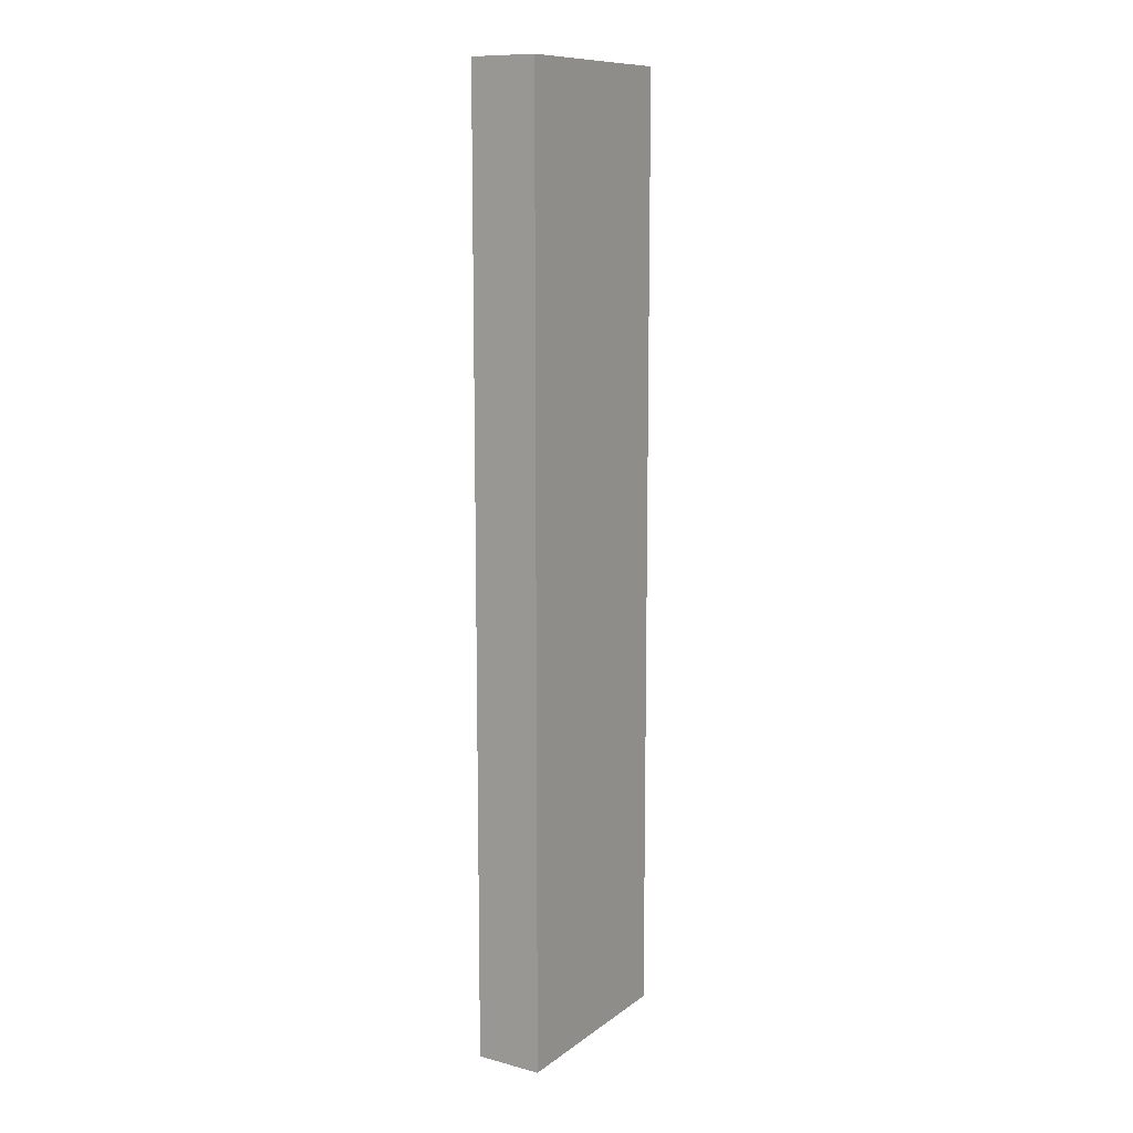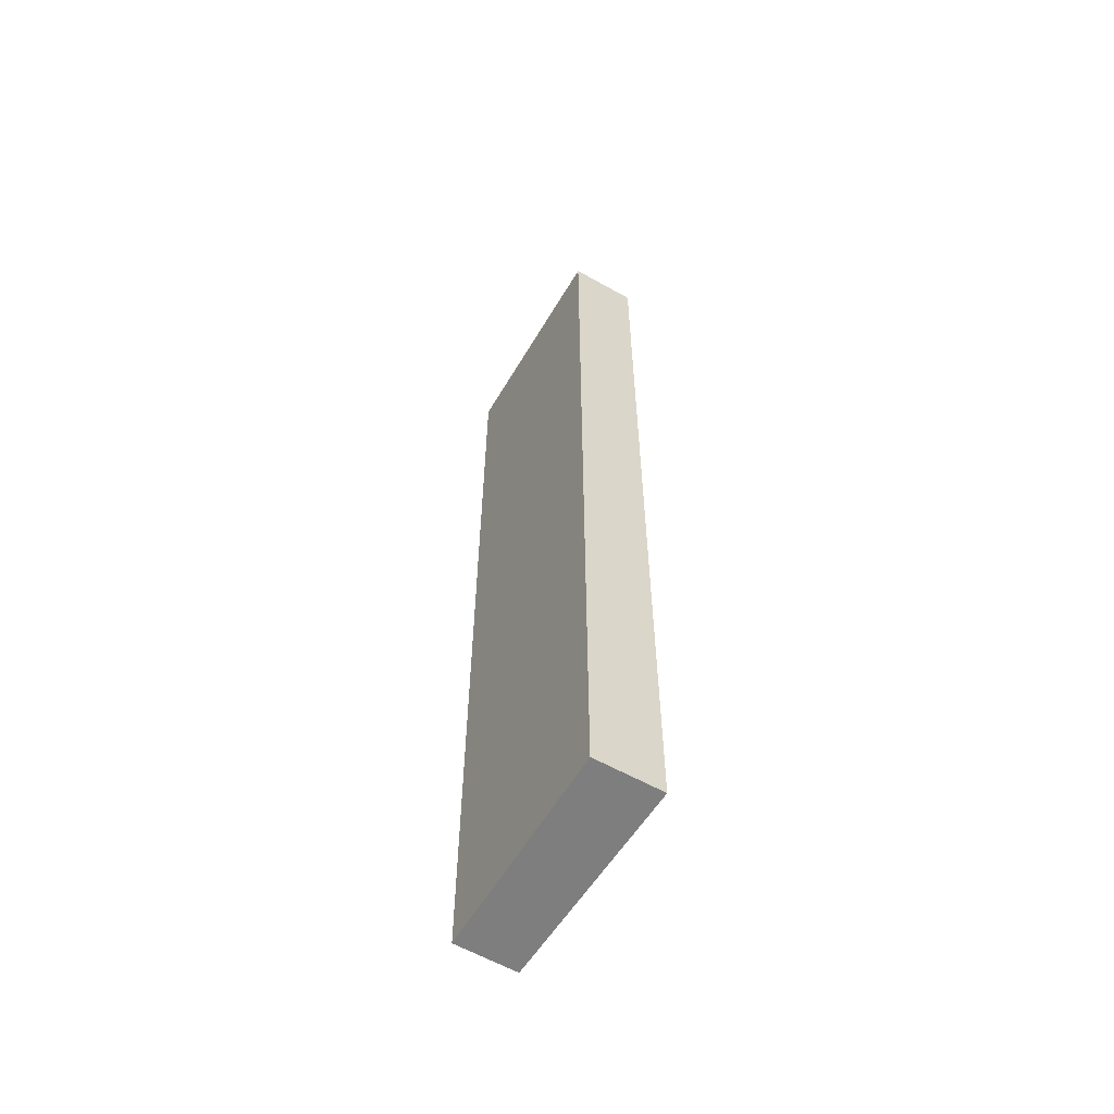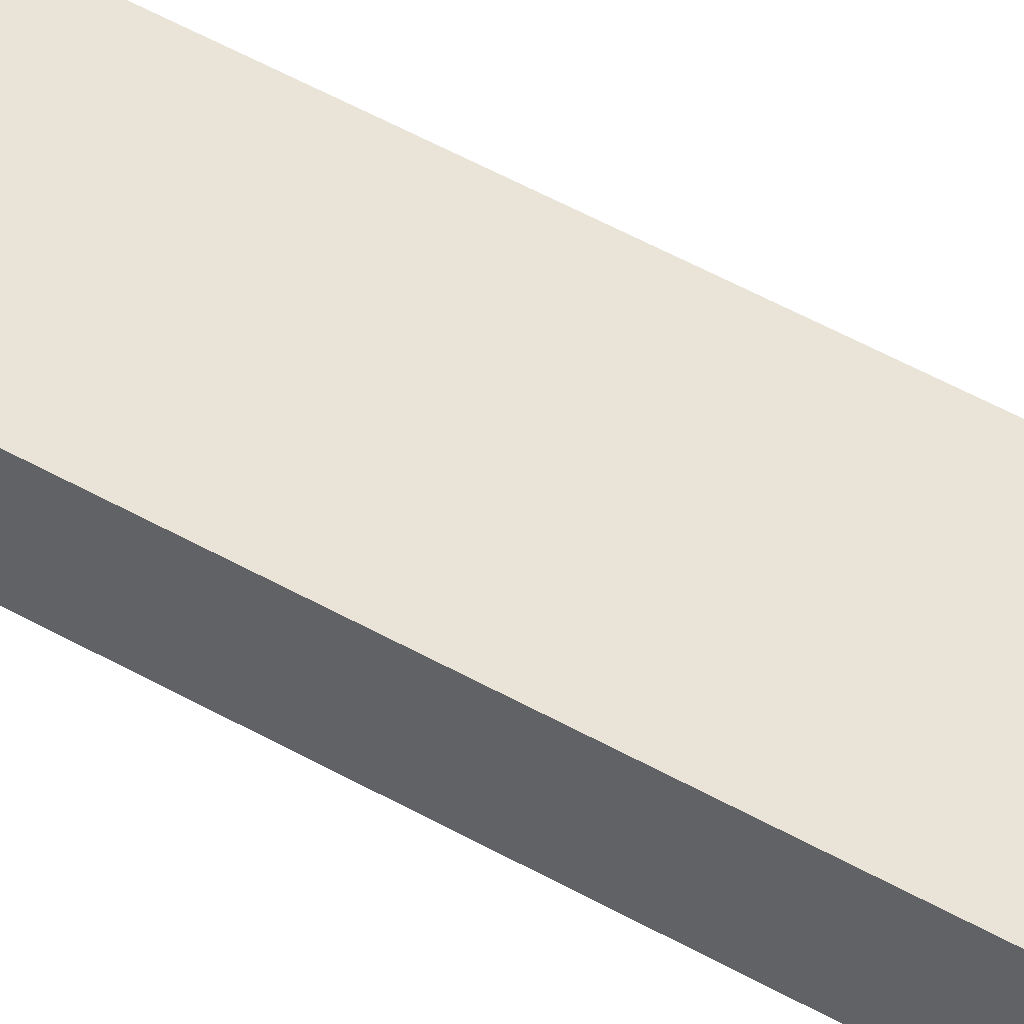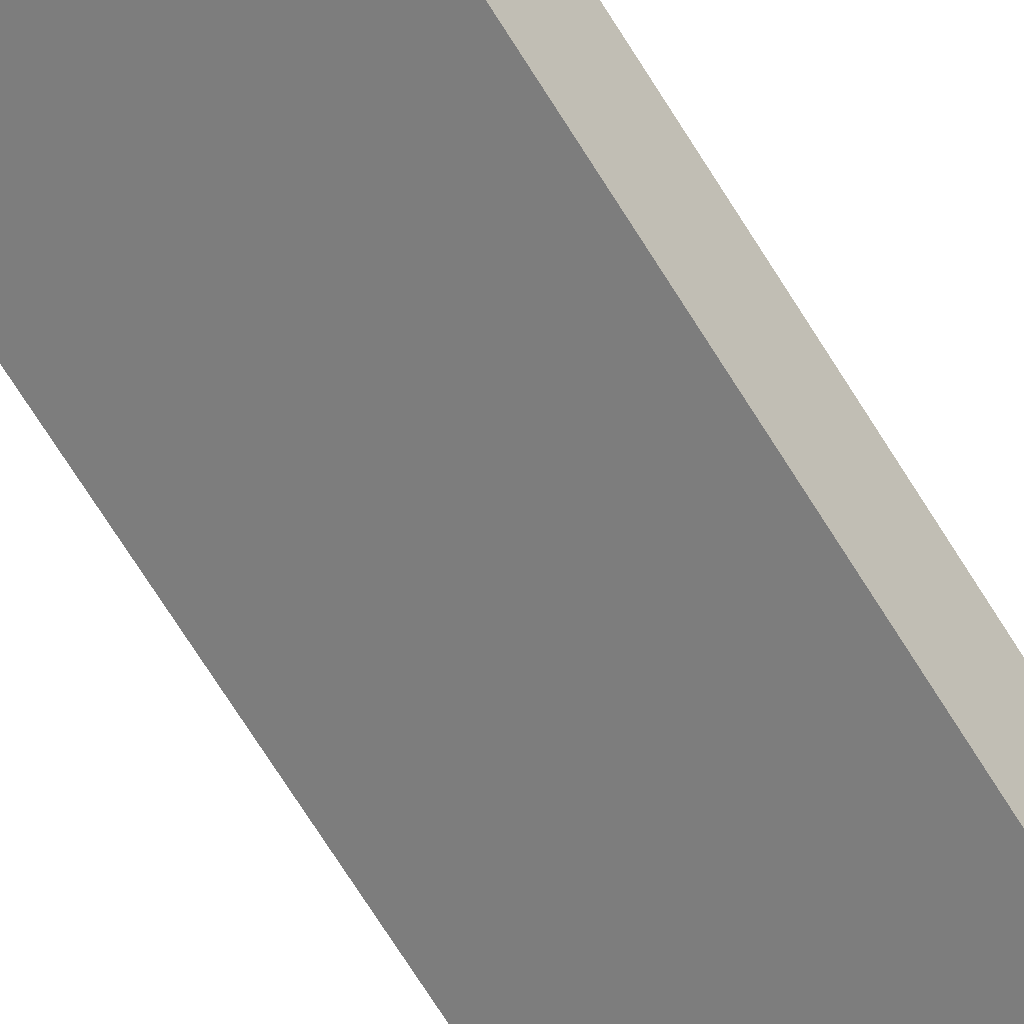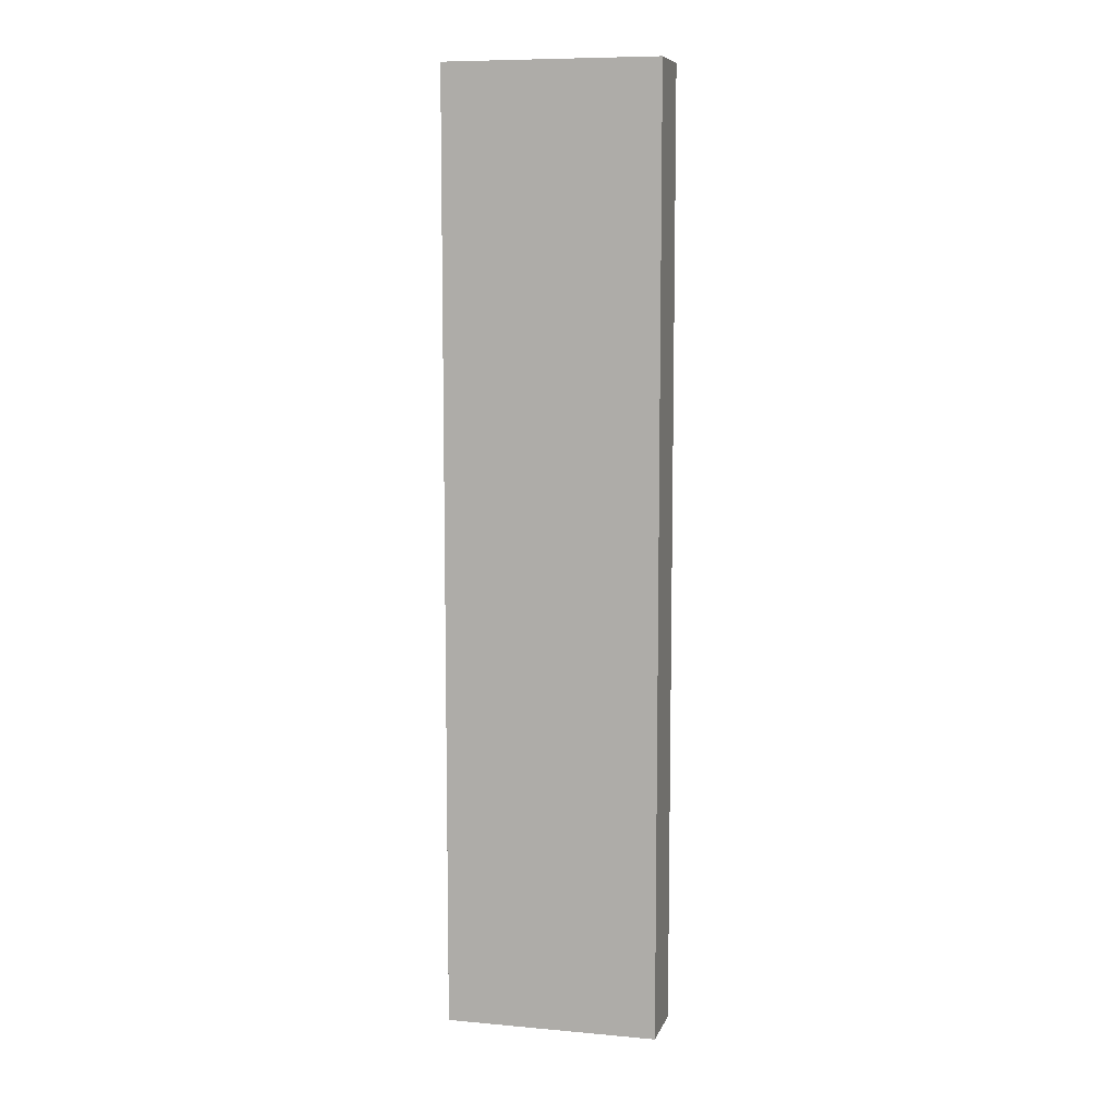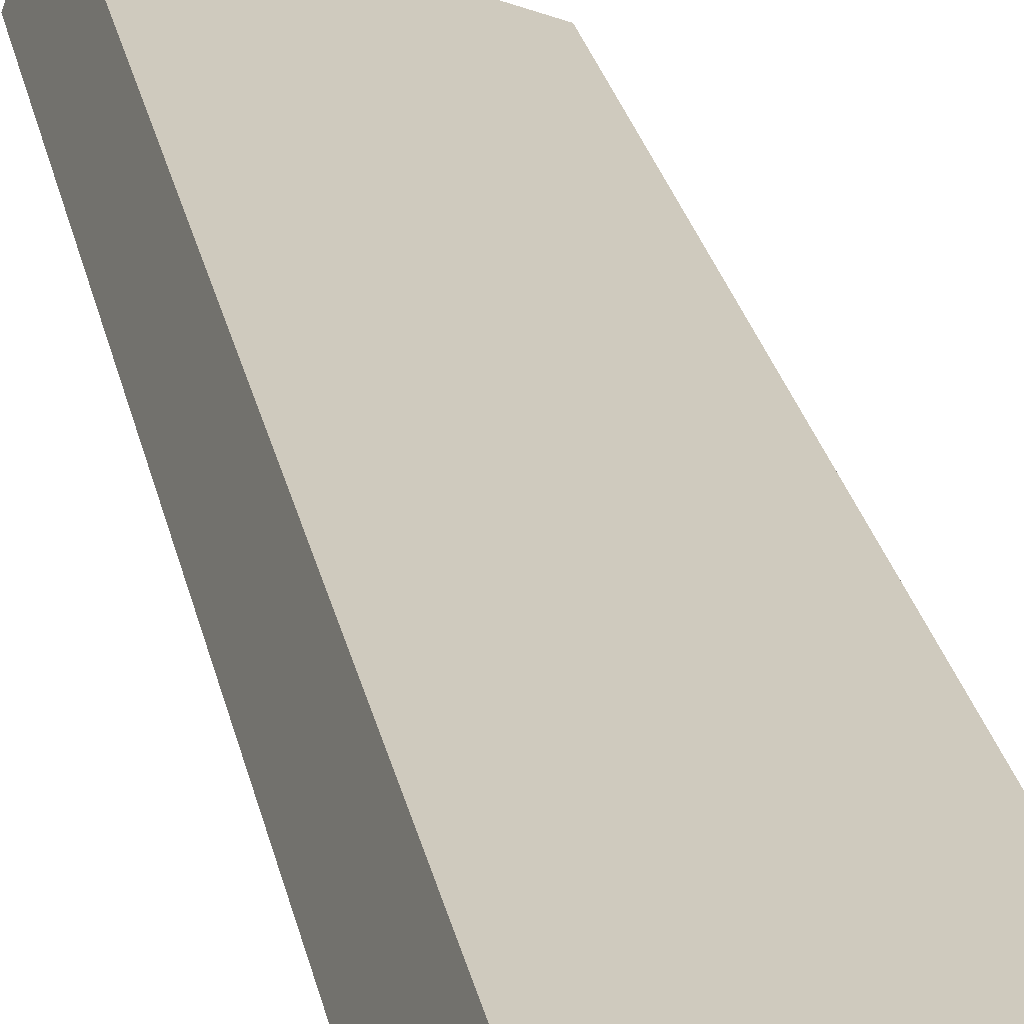
<metadata>
{"format":"obj","ext":"obj","renderer":"f3d","projection":"perspective","resolution":1024,"background":"white","views":[{"elev":10.9,"azim":143.1,"up":"+Y"},{"elev":-59.4,"azim":80.2,"up":"+Y"},{"elev":61.1,"azim":-61.2,"up":"+Z"},{"elev":-75.8,"azim":32.7,"up":"+Z"},{"elev":8.6,"azim":-144.0,"up":"+Y"},{"elev":23.5,"azim":-10.3,"up":"+Z"}]}
</metadata>
<code>
v  3.441 16.57 -1.416
v  2.78 16.57 0.096
v  3.849 16.57 -0.31
v  0 16.57 1.015e-15
v  0.38 16.57 1.006
v  0.38 -6.16e-17 1.006
v  3.849 1.898e-17 -0.31
v  2.78 -5.878e-18 0.096
v  3.441 8.67e-17 -1.416
v  0 0 0
g defaultobject
f 1 2 3
f 2 1 4
f 2 4 5
f 6 2 5
f 2 6 3
f 3 6 7
f 7 6 8
f 7 1 3
f 1 7 9
f 9 4 1
f 4 9 10
f 10 5 4
f 5 10 6
f 8 9 7
f 9 8 10
f 10 8 6

</code>
